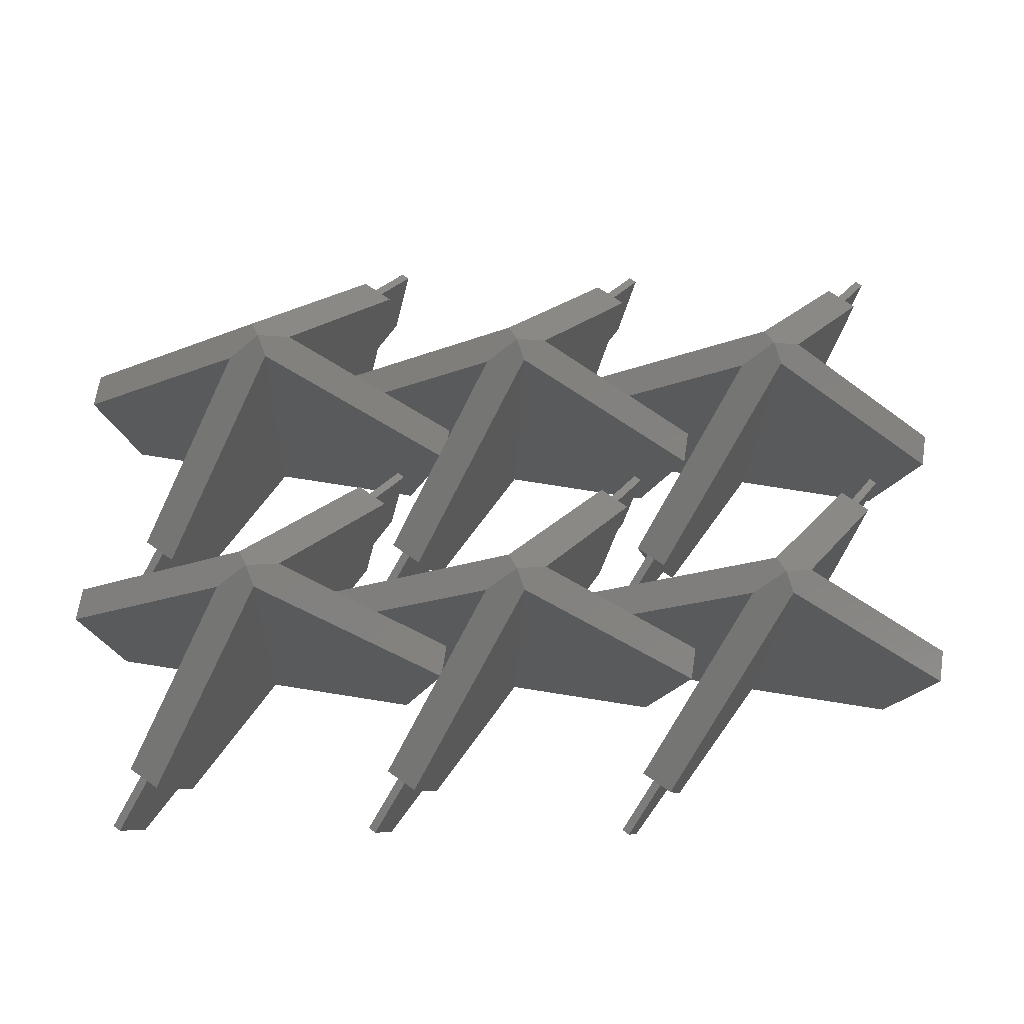
<metadata>
{"format":"stl","ext":"stl","renderer":"f3d","projection":"perspective","resolution":1024,"background":"white","views":[{"elev":-22.9,"azim":-1.8,"up":"+Y"}]}
</metadata>
<code>
# stl→obj: 444 verts, 708 faces
v 10.97 -12.27 1.976e-11
v 7.033 -11.67 12.26
v 11.15 -11.12 1.977e-11
v 7.21 -10.51 12.26
v 47.04 -17.8 12.26
v 43.1 -17.2 1.975e-11
v 47.21 -16.65 12.26
v 43.27 -16.04 1.975e-11
v 14.18 -28.5 12.26
v 17.04 -30.53 12.26
v 24.23 -14.3 29.66
v 28.11 -14.9 31.42
v 27.3 -13 32.5
v 40.42 2.504 12.26
v 37.56 4.532 12.26
v 30.37 -11.7 29.66
v 26.49 -11.1 31.42
v 7.387 -9.355 12.26
v 7.565 -8.198 12.26
v 24.23 -14.3 1.976e-11
v 11.5 -8.802 1.976e-11
v 26.49 -11.1 1.976e-11
v 11.33 -9.959 1.977e-11
v 35.25 1.279 1.975e-11
v 36.33 0.5154 1.975e-11
v 30.37 -11.7 1.975e-11
v 28.11 -14.9 1.976e-11
v 18.27 -26.52 1.976e-11
v 19.35 -27.28 1.976e-11
v 11.33 -9.959 1.976e-11
v 11.64 -10.01 1.976e-11
v 11.46 -11.16 1.976e-11
v 11.15 -11.12 1.976e-11
v 42.96 -15.99 1.975e-11
v 43.14 -14.84 1.975e-11
v 43.45 -14.88 1.975e-11
v 43.63 -13.73 1.975e-11
v 38.12 -0.7486 1.975e-11
v 37.04 0.0148 1.975e-11
v 40.91 5.482 1.975e-11
v 40.2 5.983 1.975e-11
v 16.48 -25.25 1.976e-11
v 17.56 -26.01 1.976e-11
v 13.69 -31.48 1.976e-11
v 14.4 -31.98 1.976e-11
v 47.39 -15.49 12.26
v 47.57 -14.33 12.26
v 30.37 -11.7 1.976e-11
v 38.6 3.713 12.06
v 39.3 3.213 12.06
v 16.48 -25.25 1.977e-11
v 28.11 -14.9 1.977e-11
v 19.35 -27.28 1.977e-11
v 18.27 -26.52 1.977e-11
v 16 -29.71 12.06
v 15.3 -29.21 12.06
v 17.56 -26.01 1.592e-15
v 37.75 -15.19 3.832
v 37.93 -14.04 3.832
v 40.63 -14.45 12.26
v 40.46 -15.61 12.26
v 16.85 -10.81 3.832
v 16.67 -11.96 3.832
v 14.14 -10.39 12.26
v 13.97 -11.55 12.26
v 42.43 7.636 8.12
v 41.73 8.137 8.12
v 12.87 -34.14 8.12
v 12.17 -33.64 8.12
v 14.4 -31.98 1.975e-11
v 13.69 -31.48 1.975e-11
v -16.33 13.73 1.976e-11
v -20.27 14.33 12.26
v -16.15 14.88 1.977e-11
v -20.09 15.49 12.26
v 19.74 8.198 12.26
v 15.8 8.802 1.975e-11
v 19.91 9.355 12.26
v 15.97 9.959 1.975e-11
v -13.12 -2.504 12.26
v -10.26 -4.532 12.26
v -3.073 11.7 29.66
v 0.8061 11.1 31.42
v -6.199e-07 13 32.5
v 13.12 28.5 12.26
v 10.26 30.53 12.26
v 3.073 14.3 29.66
v -0.8061 14.9 31.42
v -19.91 16.65 12.26
v -19.74 17.8 12.26
v -3.073 11.7 1.975e-11
v -15.8 17.2 1.976e-11
v -0.8061 14.9 1.975e-11
v -15.97 16.04 1.977e-11
v 7.954 27.28 1.975e-11
v 9.032 26.52 1.975e-11
v 3.073 14.3 1.975e-11
v -3.073 11.7 1.976e-11
v 0.8061 11.1 1.975e-11
v -9.032 -0.5154 1.976e-11
v -7.954 -1.279 1.976e-11
v -15.97 16.04 1.976e-11
v -15.66 15.99 1.976e-11
v -15.84 14.84 1.976e-11
v -16.15 14.88 1.976e-11
v 15.66 10.01 1.975e-11
v 15.84 11.16 1.975e-11
v 16.15 11.12 1.975e-11
v 16.33 12.27 1.975e-11
v 10.82 25.25 1.975e-11
v 9.74 26.01 1.975e-11
v 13.61 31.48 1.975e-11
v 12.9 31.98 1.975e-11
v -10.82 0.7486 1.976e-11
v -9.74 -0.0148 1.976e-11
v -13.61 -5.482 1.976e-11
v -12.9 -5.983 1.976e-11
v 20.09 10.51 12.26
v 20.27 11.67 12.26
v 9.032 26.52 1.974e-11
v 7.954 27.28 1.974e-11
v 11.3 29.71 12.06
v 12 29.21 12.06
v 9.74 26.01 1.974e-11
v 10.82 25.25 1.974e-11
v 3.073 14.3 1.976e-11
v -0.8061 14.9 1.976e-11
v -10.82 0.7486 1.977e-11
v 0.8061 11.1 1.976e-11
v -7.954 -1.279 1.977e-11
v -11.3 -3.713 12.06
v -12 -3.213 12.06
v -9.74 -0.0148 0
v 10.45 10.81 3.832
v 10.63 11.96 3.832
v 13.33 11.55 12.26
v 13.16 10.39 12.26
v -10.45 15.19 3.832
v -10.63 14.04 3.832
v -13.16 15.61 12.26
v -13.33 14.45 12.26
v 15.13 33.64 8.12
v 14.43 34.14 8.12
v -14.43 -8.137 8.12
v -15.13 -7.636 8.12
v -12.9 -5.983 1.975e-11
v -13.61 -5.482 1.975e-11
v -9.032 -0.5154 1.977e-11
v -16.33 -12.27 1.976e-11
v -20.27 -11.67 12.26
v -16.15 -11.12 1.977e-11
v -20.09 -10.51 12.26
v 19.74 -17.8 12.26
v 15.8 -17.2 1.975e-11
v 19.91 -16.65 12.26
v 15.97 -16.04 1.975e-11
v -13.12 -28.5 12.26
v -10.26 -30.53 12.26
v -3.073 -14.3 29.66
v 0.8061 -14.9 31.42
v -6.199e-07 -13 32.5
v 13.12 2.504 12.26
v 10.26 4.532 12.26
v 3.073 -11.7 29.66
v -0.8061 -11.1 31.42
v -19.91 -9.355 12.26
v -19.74 -8.198 12.26
v -3.073 -14.3 1.976e-11
v -15.8 -8.802 1.976e-11
v -0.8061 -11.1 1.976e-11
v -15.97 -9.959 1.977e-11
v 7.954 1.279 1.975e-11
v 9.032 0.5154 1.975e-11
v 3.073 -11.7 1.975e-11
v 0.8061 -14.9 1.976e-11
v -9.032 -26.52 1.976e-11
v -7.954 -27.28 1.976e-11
v -15.97 -9.959 1.976e-11
v -15.66 -10.01 1.976e-11
v -15.84 -11.16 1.976e-11
v -16.15 -11.12 1.976e-11
v 15.66 -15.99 1.975e-11
v 15.84 -14.84 1.975e-11
v 16.15 -14.88 1.975e-11
v 16.33 -13.73 1.975e-11
v 10.82 -0.7486 1.975e-11
v 9.74 0.0148 1.975e-11
v 13.61 5.482 1.975e-11
v 12.9 5.983 1.975e-11
v -10.82 -25.25 1.976e-11
v -9.74 -26.01 1.976e-11
v -13.61 -31.48 1.976e-11
v -12.9 -31.98 1.976e-11
v 20.09 -15.49 12.26
v 20.27 -14.33 12.26
v 3.073 -11.7 1.976e-11
v 11.3 3.713 12.06
v 12 3.213 12.06
v -10.82 -25.25 1.977e-11
v 0.8061 -14.9 1.977e-11
v -7.954 -27.28 1.977e-11
v -9.032 -26.52 1.977e-11
v -11.3 -29.71 12.06
v -12 -29.21 12.06
v -9.74 -26.01 1.592e-15
v 10.45 -15.19 3.832
v 10.63 -14.04 3.832
v 13.33 -14.45 12.26
v 13.16 -15.61 12.26
v -10.45 -10.81 3.832
v -10.63 -11.96 3.832
v -13.16 -10.39 12.26
v -13.33 -11.55 12.26
v 15.13 7.636 8.12
v 14.43 8.137 8.12
v -14.43 -34.14 8.12
v -15.13 -33.64 8.12
v -12.9 -31.98 1.975e-11
v -13.61 -31.48 1.975e-11
v 10.97 13.73 1.976e-11
v 7.033 14.33 12.26
v 11.15 14.88 1.977e-11
v 7.21 15.49 12.26
v 47.04 8.198 12.26
v 43.1 8.802 1.975e-11
v 47.21 9.355 12.26
v 43.27 9.959 1.975e-11
v 14.18 -2.504 12.26
v 17.04 -4.532 12.26
v 24.23 11.7 29.66
v 28.11 11.1 31.42
v 27.3 13 32.5
v 40.42 28.5 12.26
v 37.56 30.53 12.26
v 30.37 14.3 29.66
v 26.49 14.9 31.42
v 7.387 16.65 12.26
v 7.565 17.8 12.26
v 24.23 11.7 1.975e-11
v 11.5 17.2 1.976e-11
v 26.49 14.9 1.975e-11
v 11.33 16.04 1.977e-11
v 35.25 27.28 1.975e-11
v 36.33 26.52 1.975e-11
v 30.37 14.3 1.975e-11
v 24.23 11.7 1.976e-11
v 28.11 11.1 1.975e-11
v 18.27 -0.5154 1.976e-11
v 19.35 -1.279 1.976e-11
v 11.33 16.04 1.976e-11
v 11.64 15.99 1.976e-11
v 11.46 14.84 1.976e-11
v 11.15 14.88 1.976e-11
v 42.96 10.01 1.975e-11
v 43.14 11.16 1.975e-11
v 43.45 11.12 1.975e-11
v 43.63 12.27 1.975e-11
v 38.12 25.25 1.975e-11
v 37.04 26.01 1.975e-11
v 40.91 31.48 1.975e-11
v 40.2 31.98 1.975e-11
v 16.48 0.7486 1.976e-11
v 17.56 -0.0148 1.976e-11
v 13.69 -5.482 1.976e-11
v 14.4 -5.983 1.976e-11
v 47.39 10.51 12.26
v 47.57 11.67 12.26
v 36.33 26.52 1.974e-11
v 35.25 27.28 1.974e-11
v 38.6 29.71 12.06
v 39.3 29.21 12.06
v 37.04 26.01 1.974e-11
v 38.12 25.25 1.974e-11
v 30.37 14.3 1.976e-11
v 26.49 14.9 1.976e-11
v 16.48 0.7486 1.977e-11
v 28.11 11.1 1.976e-11
v 19.35 -1.279 1.977e-11
v 16 -3.713 12.06
v 15.3 -3.213 12.06
v 17.56 -0.0148 0
v 37.75 10.81 3.832
v 37.93 11.96 3.832
v 40.63 11.55 12.26
v 40.46 10.39 12.26
v 16.85 15.19 3.832
v 16.67 14.04 3.832
v 14.14 15.61 12.26
v 13.97 14.45 12.26
v 42.43 33.64 8.12
v 41.73 34.14 8.12
v 12.87 -8.137 8.12
v 12.17 -7.636 8.12
v 14.4 -5.983 1.975e-11
v 13.69 -5.482 1.975e-11
v 18.27 -0.5154 1.977e-11
v -43.63 -12.27 1.976e-11
v -47.57 -11.67 12.26
v -43.45 -11.12 1.977e-11
v -47.39 -10.51 12.26
v -7.565 -17.8 12.26
v -11.5 -17.2 1.975e-11
v -7.387 -16.65 12.26
v -11.33 -16.04 1.975e-11
v -40.42 -28.5 12.26
v -37.56 -30.53 12.26
v -30.37 -14.3 29.66
v -26.49 -14.9 31.42
v -27.3 -13 32.5
v -14.18 2.504 12.26
v -17.04 4.532 12.26
v -24.23 -11.7 29.66
v -28.11 -11.1 31.42
v -47.21 -9.355 12.26
v -47.04 -8.198 12.26
v -30.37 -14.3 1.976e-11
v -43.1 -8.802 1.976e-11
v -28.11 -11.1 1.976e-11
v -43.27 -9.959 1.977e-11
v -19.35 1.279 1.975e-11
v -18.27 0.5154 1.975e-11
v -24.23 -11.7 1.975e-11
v -26.49 -14.9 1.976e-11
v -36.33 -26.52 1.976e-11
v -35.25 -27.28 1.976e-11
v -43.27 -9.959 1.976e-11
v -42.96 -10.01 1.976e-11
v -43.14 -11.16 1.976e-11
v -43.45 -11.12 1.976e-11
v -11.64 -15.99 1.975e-11
v -11.46 -14.84 1.975e-11
v -11.15 -14.88 1.975e-11
v -10.97 -13.73 1.975e-11
v -16.48 -0.7486 1.975e-11
v -17.56 0.0148 1.975e-11
v -13.69 5.482 1.975e-11
v -14.4 5.983 1.975e-11
v -38.12 -25.25 1.976e-11
v -37.04 -26.01 1.976e-11
v -40.91 -31.48 1.976e-11
v -40.2 -31.98 1.976e-11
v -7.21 -15.49 12.26
v -7.033 -14.33 12.26
v -24.23 -11.7 1.976e-11
v -16 3.713 12.06
v -15.3 3.213 12.06
v -38.12 -25.25 1.977e-11
v -26.49 -14.9 1.977e-11
v -35.25 -27.28 1.977e-11
v -36.33 -26.52 1.977e-11
v -38.6 -29.71 12.06
v -39.3 -29.21 12.06
v -37.04 -26.01 1.592e-15
v -16.85 -15.19 3.832
v -16.67 -14.04 3.832
v -13.97 -14.45 12.26
v -14.14 -15.61 12.26
v -37.75 -10.81 3.832
v -37.93 -11.96 3.832
v -40.46 -10.39 12.26
v -40.63 -11.55 12.26
v -12.17 7.636 8.12
v -12.87 8.137 8.12
v -41.73 -34.14 8.12
v -42.43 -33.64 8.12
v -40.2 -31.98 1.975e-11
v -40.91 -31.48 1.975e-11
v -43.63 13.73 1.976e-11
v -47.57 14.33 12.26
v -43.45 14.88 1.977e-11
v -47.39 15.49 12.26
v -7.565 8.198 12.26
v -11.5 8.802 1.975e-11
v -7.387 9.355 12.26
v -11.33 9.959 1.975e-11
v -40.42 -2.504 12.26
v -37.56 -4.532 12.26
v -30.37 11.7 29.66
v -26.49 11.1 31.42
v -27.3 13 32.5
v -14.18 28.5 12.26
v -17.04 30.53 12.26
v -24.23 14.3 29.66
v -28.11 14.9 31.42
v -47.21 16.65 12.26
v -47.04 17.8 12.26
v -30.37 11.7 1.975e-11
v -43.1 17.2 1.976e-11
v -28.11 14.9 1.975e-11
v -43.27 16.04 1.977e-11
v -19.35 27.28 1.975e-11
v -18.27 26.52 1.975e-11
v -24.23 14.3 1.975e-11
v -30.37 11.7 1.976e-11
v -26.49 11.1 1.975e-11
v -36.33 -0.5154 1.976e-11
v -35.25 -1.279 1.976e-11
v -43.27 16.04 1.976e-11
v -42.96 15.99 1.976e-11
v -43.14 14.84 1.976e-11
v -43.45 14.88 1.976e-11
v -11.64 10.01 1.975e-11
v -11.46 11.16 1.975e-11
v -11.15 11.12 1.975e-11
v -10.97 12.27 1.975e-11
v -16.48 25.25 1.975e-11
v -17.56 26.01 1.975e-11
v -13.69 31.48 1.975e-11
v -14.4 31.98 1.975e-11
v -38.12 0.7486 1.976e-11
v -37.04 -0.0148 1.976e-11
v -40.91 -5.482 1.976e-11
v -40.2 -5.983 1.976e-11
v -7.21 10.51 12.26
v -7.033 11.67 12.26
v -18.27 26.52 1.974e-11
v -19.35 27.28 1.974e-11
v -16 29.71 12.06
v -15.3 29.21 12.06
v -17.56 26.01 1.974e-11
v -16.48 25.25 1.974e-11
v -24.23 14.3 1.976e-11
v -28.11 14.9 1.976e-11
v -38.12 0.7486 1.977e-11
v -26.49 11.1 1.976e-11
v -35.25 -1.279 1.977e-11
v -38.6 -3.713 12.06
v -39.3 -3.213 12.06
v -37.04 -0.0148 0
v -16.85 10.81 3.832
v -16.67 11.96 3.832
v -13.97 11.55 12.26
v -14.14 10.39 12.26
v -37.75 15.19 3.832
v -37.93 14.04 3.832
v -40.46 15.61 12.26
v -40.63 14.45 12.26
v -12.17 33.64 8.12
v -12.87 34.14 8.12
v -41.73 -8.137 8.12
v -42.43 -7.636 8.12
v -40.2 -5.983 1.975e-11
v -40.91 -5.482 1.975e-11
v -36.33 -0.5154 1.977e-11
f 1 2 3
f 3 2 4
f 5 6 7
f 7 6 8
f 9 10 11
f 11 10 12
f 11 12 13
f 14 15 16
f 16 15 17
f 16 17 13
f 2 11 4
f 4 11 13
f 4 13 18
f 18 13 19
f 13 17 19
f 11 2 20
f 20 2 1
f 21 19 22
f 22 19 17
f 18 19 23
f 23 19 21
f 24 25 22
f 22 25 26
f 22 26 20
f 20 26 27
f 20 27 28
f 28 27 29
f 30 21 31
f 31 21 22
f 31 22 32
f 32 22 20
f 32 20 33
f 33 20 1
f 8 6 34
f 34 6 27
f 34 27 35
f 35 27 26
f 35 26 36
f 36 26 37
f 38 26 39
f 39 26 25
f 39 25 40
f 40 25 41
f 42 20 43
f 43 20 28
f 43 28 44
f 44 28 45
f 36 37 46
f 46 37 47
f 47 16 46
f 46 16 13
f 46 13 7
f 7 13 5
f 13 12 5
f 6 5 27
f 27 5 12
f 16 47 48
f 48 47 37
f 25 24 49
f 49 24 15
f 49 15 50
f 50 15 14
f 50 14 39
f 39 14 38
f 38 14 48
f 48 14 16
f 17 15 22
f 22 15 24
f 51 9 20
f 20 9 11
f 12 10 52
f 52 10 53
f 54 53 55
f 55 53 10
f 55 10 56
f 56 10 9
f 56 9 57
f 57 9 51
f 58 34 59
f 59 34 35
f 36 46 35
f 35 46 60
f 35 60 59
f 58 61 34
f 34 61 7
f 34 7 8
f 59 60 58
f 58 60 61
f 60 46 61
f 61 46 7
f 62 31 63
f 63 31 32
f 62 64 31
f 31 64 18
f 31 18 30
f 33 4 32
f 32 4 65
f 32 65 63
f 18 64 4
f 4 64 65
f 64 62 65
f 65 62 63
f 66 40 67
f 67 40 41
f 50 66 49
f 49 66 67
f 40 66 39
f 39 66 50
f 67 41 49
f 49 41 25
f 68 55 69
f 69 55 56
f 70 68 71
f 71 68 69
f 70 54 68
f 68 54 55
f 43 71 56
f 56 71 69
f 72 73 74
f 74 73 75
f 76 77 78
f 78 77 79
f 80 81 82
f 82 81 83
f 82 83 84
f 85 86 87
f 87 86 88
f 87 88 84
f 73 82 75
f 75 82 84
f 75 84 89
f 89 84 90
f 84 88 90
f 82 73 91
f 91 73 72
f 92 90 93
f 93 90 88
f 89 90 94
f 94 90 92
f 95 96 93
f 93 96 97
f 93 97 98
f 98 97 99
f 98 99 100
f 100 99 101
f 102 92 103
f 103 92 93
f 103 93 104
f 104 93 98
f 104 98 105
f 105 98 72
f 79 77 106
f 106 77 99
f 106 99 107
f 107 99 97
f 107 97 108
f 108 97 109
f 110 97 111
f 111 97 96
f 111 96 112
f 112 96 113
f 114 98 115
f 115 98 100
f 115 100 116
f 116 100 117
f 108 109 118
f 118 109 119
f 119 87 118
f 118 87 84
f 118 84 78
f 78 84 76
f 84 83 76
f 77 76 99
f 99 76 83
f 87 119 97
f 97 119 109
f 120 121 122
f 122 121 86
f 122 86 123
f 123 86 85
f 123 85 124
f 124 85 125
f 110 85 126
f 126 85 87
f 88 86 127
f 127 86 95
f 128 80 98
f 98 80 82
f 83 81 129
f 129 81 130
f 100 101 131
f 131 101 81
f 131 81 132
f 132 81 80
f 132 80 133
f 133 80 114
f 134 106 135
f 135 106 107
f 108 118 107
f 107 118 136
f 107 136 135
f 134 137 106
f 106 137 78
f 106 78 79
f 135 136 134
f 134 136 137
f 136 118 137
f 137 118 78
f 138 103 139
f 139 103 104
f 138 140 103
f 103 140 89
f 103 89 102
f 105 75 104
f 104 75 141
f 104 141 139
f 89 140 75
f 75 140 141
f 140 138 141
f 141 138 139
f 142 112 143
f 143 112 113
f 123 142 122
f 122 142 143
f 112 142 124
f 124 142 123
f 143 113 122
f 122 113 120
f 144 131 145
f 145 131 132
f 146 144 147
f 147 144 145
f 146 148 144
f 144 148 131
f 115 147 132
f 132 147 145
f 149 150 151
f 151 150 152
f 153 154 155
f 155 154 156
f 157 158 159
f 159 158 160
f 159 160 161
f 162 163 164
f 164 163 165
f 164 165 161
f 150 159 152
f 152 159 161
f 152 161 166
f 166 161 167
f 161 165 167
f 159 150 168
f 168 150 149
f 169 167 170
f 170 167 165
f 166 167 171
f 171 167 169
f 172 173 170
f 170 173 174
f 170 174 168
f 168 174 175
f 168 175 176
f 176 175 177
f 178 169 179
f 179 169 170
f 179 170 180
f 180 170 168
f 180 168 181
f 181 168 149
f 156 154 182
f 182 154 175
f 182 175 183
f 183 175 174
f 183 174 184
f 184 174 185
f 186 174 187
f 187 174 173
f 187 173 188
f 188 173 189
f 190 168 191
f 191 168 176
f 191 176 192
f 192 176 193
f 184 185 194
f 194 185 195
f 195 164 194
f 194 164 161
f 194 161 155
f 155 161 153
f 161 160 153
f 154 153 175
f 175 153 160
f 164 195 196
f 196 195 185
f 173 172 197
f 197 172 163
f 197 163 198
f 198 163 162
f 198 162 187
f 187 162 186
f 186 162 196
f 196 162 164
f 165 163 170
f 170 163 172
f 199 157 168
f 168 157 159
f 160 158 200
f 200 158 201
f 202 201 203
f 203 201 158
f 203 158 204
f 204 158 157
f 204 157 205
f 205 157 199
f 206 182 207
f 207 182 183
f 184 194 183
f 183 194 208
f 183 208 207
f 206 209 182
f 182 209 155
f 182 155 156
f 207 208 206
f 206 208 209
f 208 194 209
f 209 194 155
f 210 179 211
f 211 179 180
f 210 212 179
f 179 212 166
f 179 166 178
f 181 152 180
f 180 152 213
f 180 213 211
f 166 212 152
f 152 212 213
f 212 210 213
f 213 210 211
f 214 188 215
f 215 188 189
f 198 214 197
f 197 214 215
f 188 214 187
f 187 214 198
f 215 189 197
f 197 189 173
f 216 203 217
f 217 203 204
f 218 216 219
f 219 216 217
f 218 202 216
f 216 202 203
f 191 219 204
f 204 219 217
f 220 221 222
f 222 221 223
f 224 225 226
f 226 225 227
f 228 229 230
f 230 229 231
f 230 231 232
f 233 234 235
f 235 234 236
f 235 236 232
f 221 230 223
f 223 230 232
f 223 232 237
f 237 232 238
f 232 236 238
f 230 221 239
f 239 221 220
f 240 238 241
f 241 238 236
f 237 238 242
f 242 238 240
f 243 244 241
f 241 244 245
f 241 245 246
f 246 245 247
f 246 247 248
f 248 247 249
f 250 240 251
f 251 240 241
f 251 241 252
f 252 241 246
f 252 246 253
f 253 246 220
f 227 225 254
f 254 225 247
f 254 247 255
f 255 247 245
f 255 245 256
f 256 245 257
f 258 245 259
f 259 245 244
f 259 244 260
f 260 244 261
f 262 246 263
f 263 246 248
f 263 248 264
f 264 248 265
f 256 257 266
f 266 257 267
f 267 235 266
f 266 235 232
f 266 232 226
f 226 232 224
f 232 231 224
f 225 224 247
f 247 224 231
f 235 267 245
f 245 267 257
f 268 269 270
f 270 269 234
f 270 234 271
f 271 234 233
f 271 233 272
f 272 233 273
f 258 233 274
f 274 233 235
f 236 234 275
f 275 234 243
f 276 228 246
f 246 228 230
f 231 229 277
f 277 229 278
f 248 249 279
f 279 249 229
f 279 229 280
f 280 229 228
f 280 228 281
f 281 228 262
f 282 254 283
f 283 254 255
f 256 266 255
f 255 266 284
f 255 284 283
f 282 285 254
f 254 285 226
f 254 226 227
f 283 284 282
f 282 284 285
f 284 266 285
f 285 266 226
f 286 251 287
f 287 251 252
f 286 288 251
f 251 288 237
f 251 237 250
f 253 223 252
f 252 223 289
f 252 289 287
f 237 288 223
f 223 288 289
f 288 286 289
f 289 286 287
f 290 260 291
f 291 260 261
f 271 290 270
f 270 290 291
f 260 290 272
f 272 290 271
f 291 261 270
f 270 261 268
f 292 279 293
f 293 279 280
f 294 292 295
f 295 292 293
f 294 296 292
f 292 296 279
f 263 295 280
f 280 295 293
f 297 298 299
f 299 298 300
f 301 302 303
f 303 302 304
f 305 306 307
f 307 306 308
f 307 308 309
f 310 311 312
f 312 311 313
f 312 313 309
f 298 307 300
f 300 307 309
f 300 309 314
f 314 309 315
f 309 313 315
f 307 298 316
f 316 298 297
f 317 315 318
f 318 315 313
f 314 315 319
f 319 315 317
f 320 321 318
f 318 321 322
f 318 322 316
f 316 322 323
f 316 323 324
f 324 323 325
f 326 317 327
f 327 317 318
f 327 318 328
f 328 318 316
f 328 316 329
f 329 316 297
f 304 302 330
f 330 302 323
f 330 323 331
f 331 323 322
f 331 322 332
f 332 322 333
f 334 322 335
f 335 322 321
f 335 321 336
f 336 321 337
f 338 316 339
f 339 316 324
f 339 324 340
f 340 324 341
f 332 333 342
f 342 333 343
f 343 312 342
f 342 312 309
f 342 309 303
f 303 309 301
f 309 308 301
f 302 301 323
f 323 301 308
f 312 343 344
f 344 343 333
f 321 320 345
f 345 320 311
f 345 311 346
f 346 311 310
f 346 310 335
f 335 310 334
f 334 310 344
f 344 310 312
f 313 311 318
f 318 311 320
f 347 305 316
f 316 305 307
f 308 306 348
f 348 306 349
f 350 349 351
f 351 349 306
f 351 306 352
f 352 306 305
f 352 305 353
f 353 305 347
f 354 330 355
f 355 330 331
f 332 342 331
f 331 342 356
f 331 356 355
f 354 357 330
f 330 357 303
f 330 303 304
f 355 356 354
f 354 356 357
f 356 342 357
f 357 342 303
f 358 327 359
f 359 327 328
f 358 360 327
f 327 360 314
f 327 314 326
f 329 300 328
f 328 300 361
f 328 361 359
f 314 360 300
f 300 360 361
f 360 358 361
f 361 358 359
f 362 336 363
f 363 336 337
f 346 362 345
f 345 362 363
f 336 362 335
f 335 362 346
f 363 337 345
f 345 337 321
f 364 351 365
f 365 351 352
f 366 364 367
f 367 364 365
f 366 350 364
f 364 350 351
f 339 367 352
f 352 367 365
f 368 369 370
f 370 369 371
f 372 373 374
f 374 373 375
f 376 377 378
f 378 377 379
f 378 379 380
f 381 382 383
f 383 382 384
f 383 384 380
f 369 378 371
f 371 378 380
f 371 380 385
f 385 380 386
f 380 384 386
f 378 369 387
f 387 369 368
f 388 386 389
f 389 386 384
f 385 386 390
f 390 386 388
f 391 392 389
f 389 392 393
f 389 393 394
f 394 393 395
f 394 395 396
f 396 395 397
f 398 388 399
f 399 388 389
f 399 389 400
f 400 389 394
f 400 394 401
f 401 394 368
f 375 373 402
f 402 373 395
f 402 395 403
f 403 395 393
f 403 393 404
f 404 393 405
f 406 393 407
f 407 393 392
f 407 392 408
f 408 392 409
f 410 394 411
f 411 394 396
f 411 396 412
f 412 396 413
f 404 405 414
f 414 405 415
f 415 383 414
f 414 383 380
f 414 380 374
f 374 380 372
f 380 379 372
f 373 372 395
f 395 372 379
f 383 415 393
f 393 415 405
f 416 417 418
f 418 417 382
f 418 382 419
f 419 382 381
f 419 381 420
f 420 381 421
f 406 381 422
f 422 381 383
f 384 382 423
f 423 382 391
f 424 376 394
f 394 376 378
f 379 377 425
f 425 377 426
f 396 397 427
f 427 397 377
f 427 377 428
f 428 377 376
f 428 376 429
f 429 376 410
f 430 402 431
f 431 402 403
f 404 414 403
f 403 414 432
f 403 432 431
f 430 433 402
f 402 433 374
f 402 374 375
f 431 432 430
f 430 432 433
f 432 414 433
f 433 414 374
f 434 399 435
f 435 399 400
f 434 436 399
f 399 436 385
f 399 385 398
f 401 371 400
f 400 371 437
f 400 437 435
f 385 436 371
f 371 436 437
f 436 434 437
f 437 434 435
f 438 408 439
f 439 408 409
f 419 438 418
f 418 438 439
f 408 438 420
f 420 438 419
f 439 409 418
f 418 409 416
f 440 427 441
f 441 427 428
f 442 440 443
f 443 440 441
f 442 444 440
f 440 444 427
f 411 443 428
f 428 443 441

</code>
